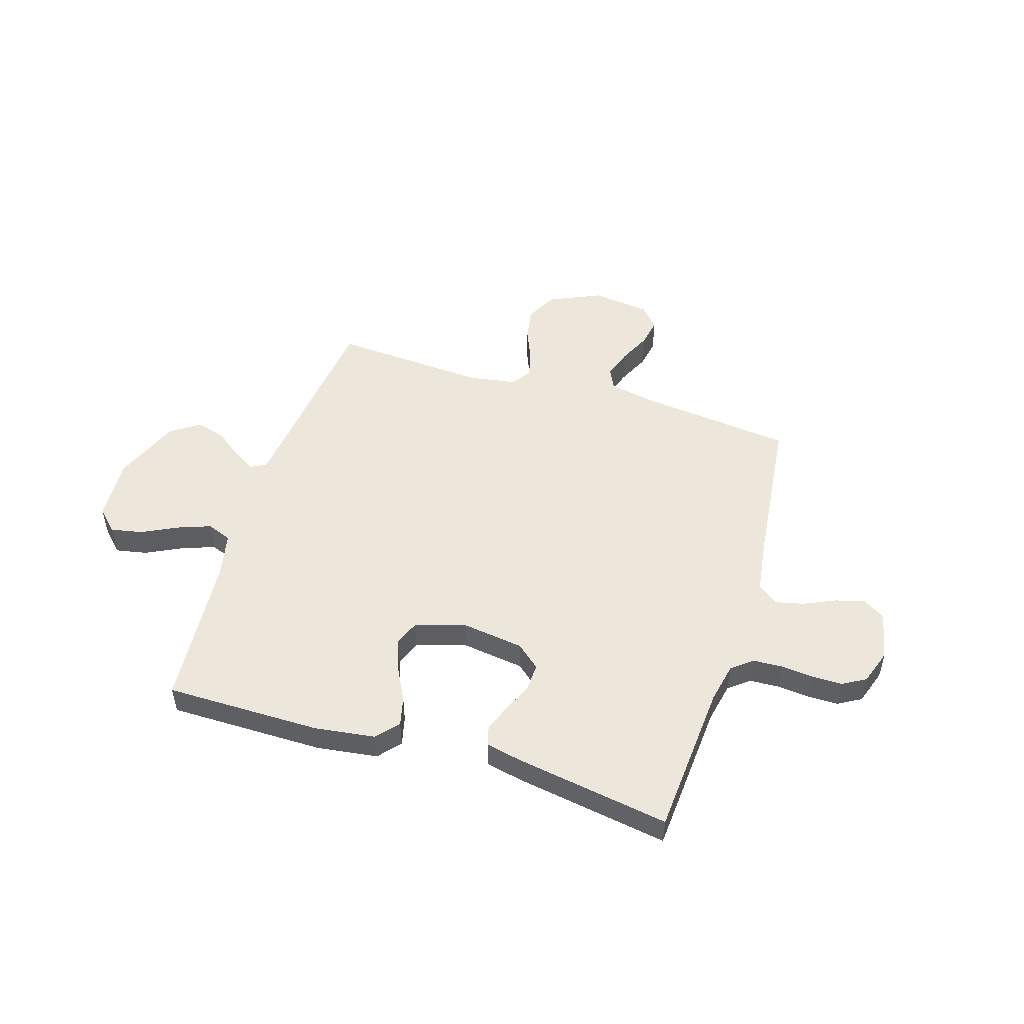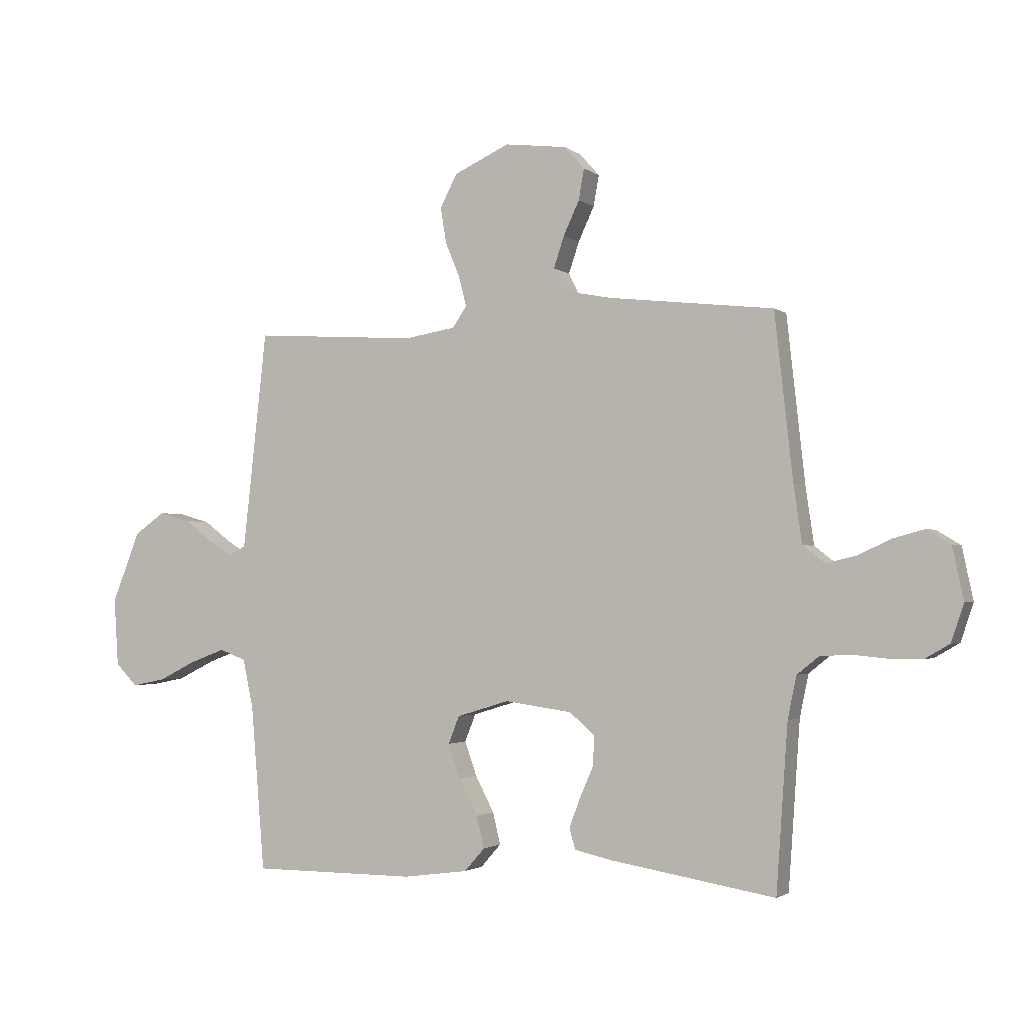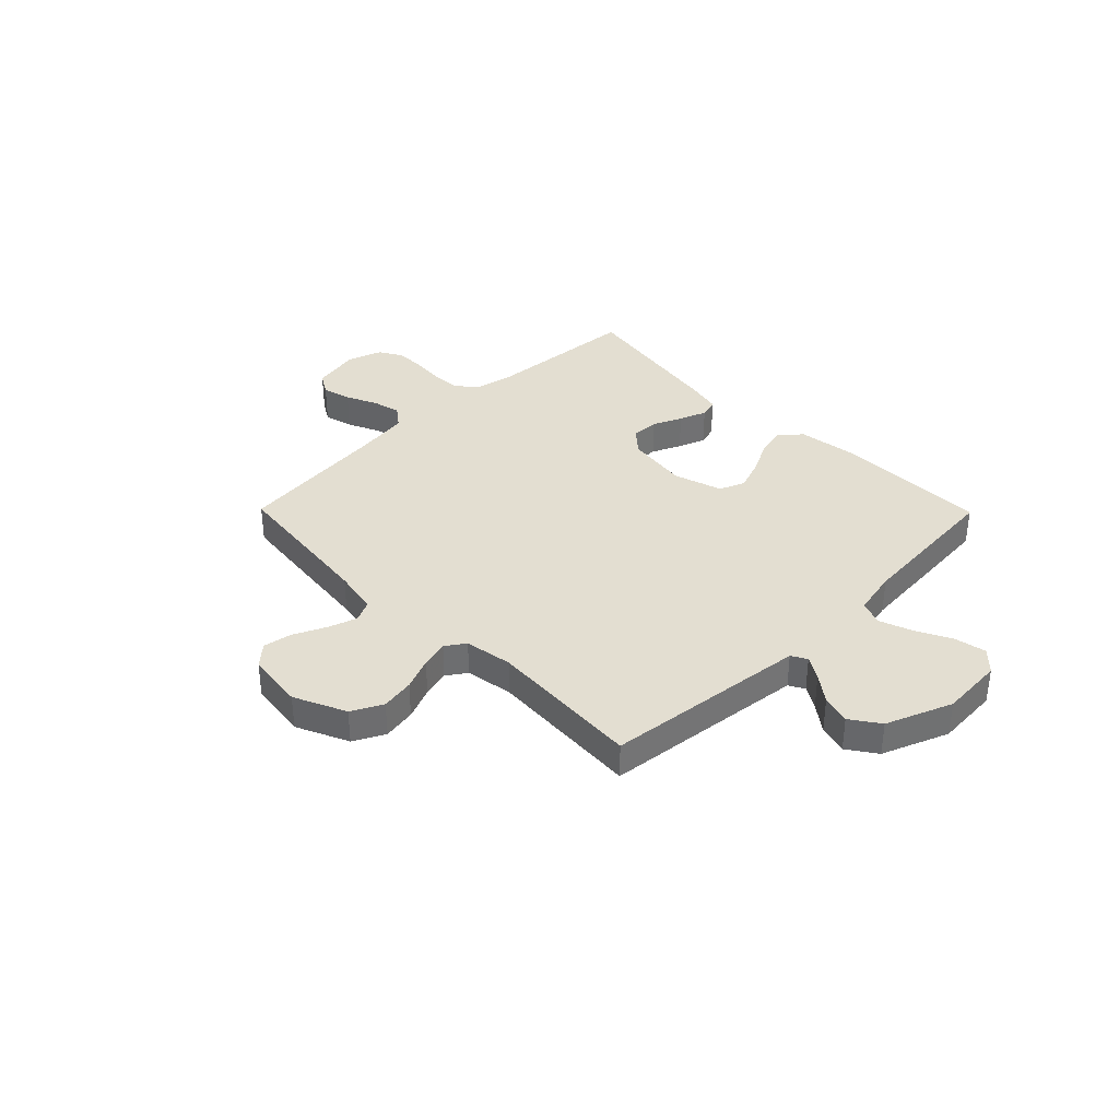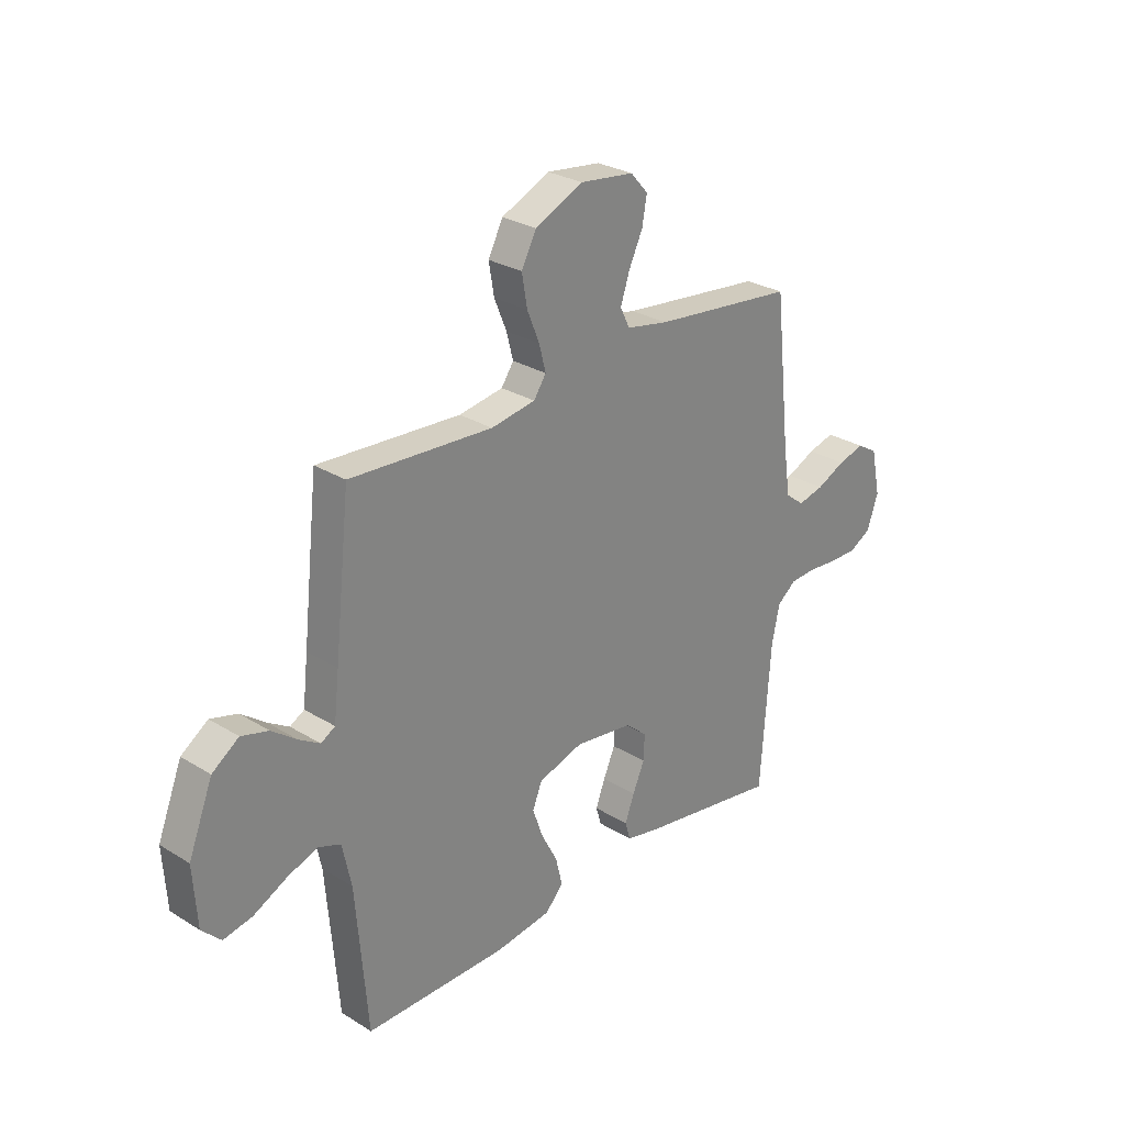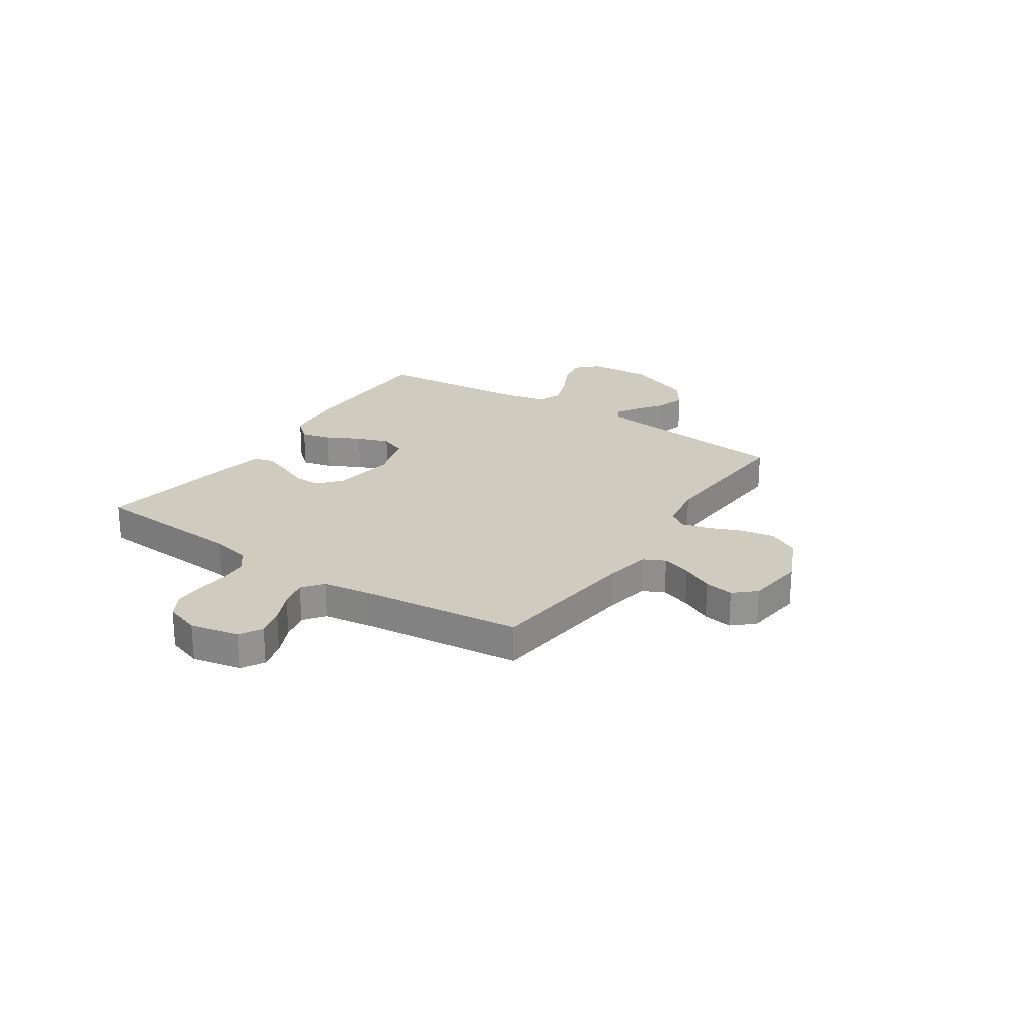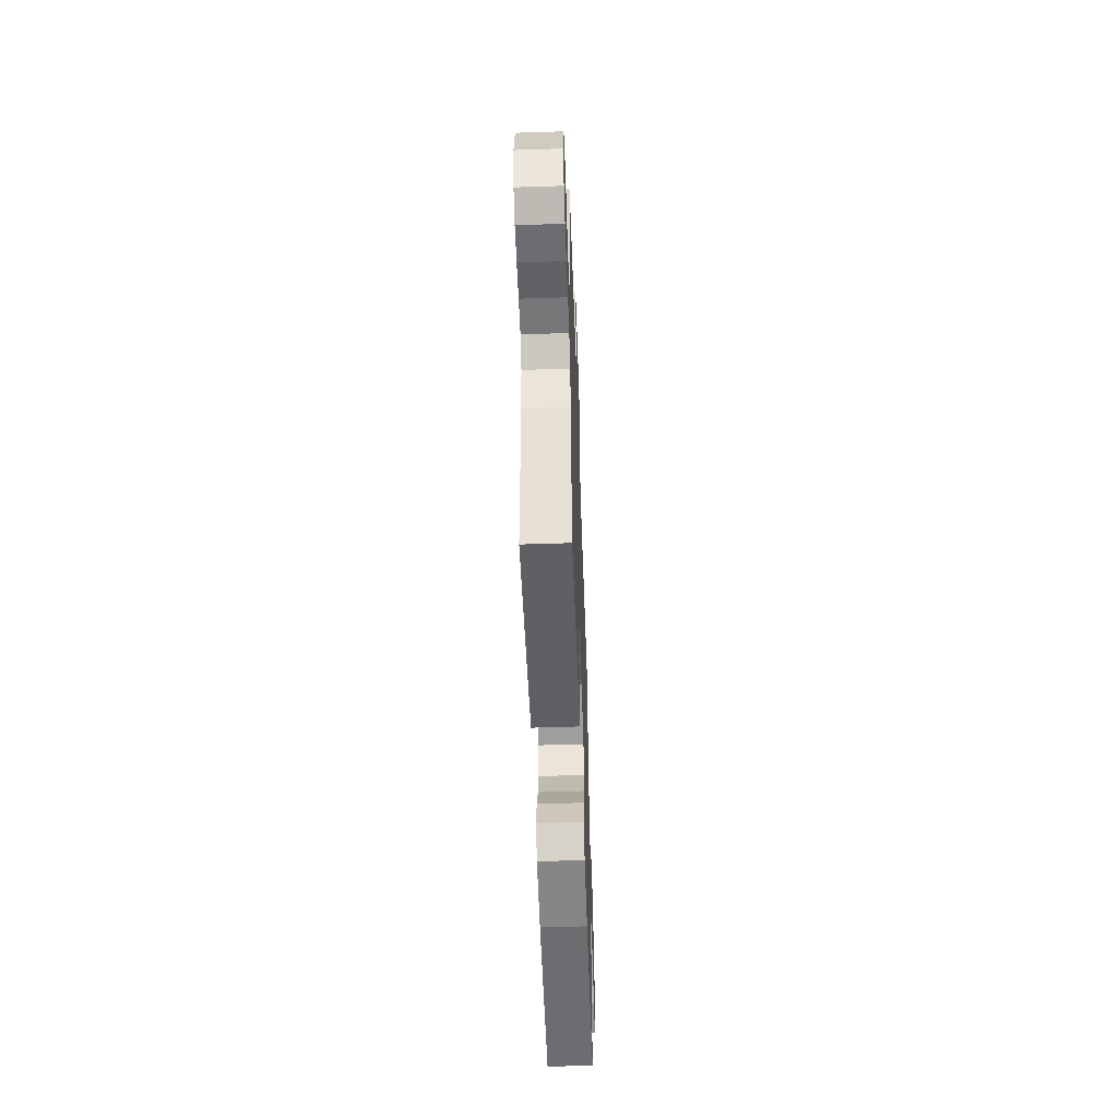
<metadata>
{"format":"obj","ext":"obj","renderer":"f3d","projection":"perspective","resolution":1024,"background":"white","views":[{"elev":50.3,"azim":-162.7,"up":"+Y"},{"elev":-2.0,"azim":-155.8,"up":"+Z"},{"elev":36.3,"azim":45.5,"up":"+Y"},{"elev":27.9,"azim":133.1,"up":"+Z"},{"elev":23.7,"azim":-56.4,"up":"+Y"},{"elev":-54.0,"azim":-88.0,"up":"+Z"}]}
</metadata>
<code>
v 0.5 0.07 -0.5
v 0.2 0.07 -0.5
v 0.082 0.07 -0.484
v 0.045 0.07 -0.442
v 0.059 0.07 -0.384
v 0.093 0.07 -0.319
v 0.115 0.07 -0.257
v 0.095 0.07 -0.207
v 0 0.07 -0.178
v -0.122 0.07 -0.195
v -0.168 0.07 -0.234
v -0.166 0.07 -0.288
v -0.141 0.07 -0.345
v -0.121 0.07 -0.398
v -0.132 0.07 -0.436
v -0.2 0.07 -0.451
v -0.5 0.07 -0.5
v -0.521 0.07 -0.2
v -0.537 0.07 -0.123
v -0.577 0.07 -0.091
v -0.634 0.07 -0.088
v -0.696 0.07 -0.094
v -0.755 0.07 -0.094
v -0.8 0.07 -0.068
v -0.823 0.07 0
v -0.803 0.07 0.095
v -0.76 0.07 0.121
v -0.704 0.07 0.106
v -0.643 0.07 0.078
v -0.588 0.07 0.065
v -0.548 0.07 0.096
v -0.533 0.07 0.2
v -0.5 0.07 0.5
v -0.2 0.07 0.534
v -0.112 0.07 0.551
v -0.092 0.07 0.592
v -0.111 0.07 0.649
v -0.14 0.07 0.711
v -0.15 0.07 0.767
v -0.113 0.07 0.808
v 0 0.07 0.822
v 0.101 0.07 0.776
v 0.132 0.07 0.716
v 0.121 0.07 0.651
v 0.095 0.07 0.588
v 0.081 0.07 0.534
v 0.107 0.07 0.496
v 0.2 0.07 0.481
v 0.5 0.07 0.5
v 0.533 0.07 0.2
v 0.544 0.07 0.103
v 0.574 0.07 0.086
v 0.618 0.07 0.113
v 0.67 0.07 0.152
v 0.727 0.07 0.168
v 0.783 0.07 0.129
v 0.834 0.07 0
v 0.826 0.07 -0.123
v 0.786 0.07 -0.163
v 0.725 0.07 -0.151
v 0.657 0.07 -0.117
v 0.592 0.07 -0.093
v 0.544 0.07 -0.111
v 0.525 0.07 -0.2
v 0.5 0 -0.5
v 0.2 0 -0.5
v 0.082 0 -0.484
v 0.045 0 -0.442
v 0.059 0 -0.384
v 0.093 0 -0.319
v 0.115 0 -0.257
v 0.095 0 -0.207
v 0 0 -0.178
v -0.122 0 -0.195
v -0.168 0 -0.234
v -0.166 0 -0.288
v -0.141 0 -0.345
v -0.121 0 -0.398
v -0.132 0 -0.436
v -0.2 0 -0.451
v -0.5 0 -0.5
v -0.521 0 -0.2
v -0.537 0 -0.123
v -0.577 0 -0.091
v -0.634 0 -0.088
v -0.696 0 -0.094
v -0.755 0 -0.094
v -0.8 0 -0.068
v -0.823 0 0
v -0.803 0 0.095
v -0.76 0 0.121
v -0.704 0 0.106
v -0.643 0 0.078
v -0.588 0 0.065
v -0.548 0 0.096
v -0.533 0 0.2
v -0.5 0 0.5
v -0.2 0 0.534
v -0.112 0 0.551
v -0.092 0 0.592
v -0.111 0 0.649
v -0.14 0 0.711
v -0.15 0 0.767
v -0.113 0 0.808
v 0 0 0.822
v 0.101 0 0.776
v 0.132 0 0.716
v 0.121 0 0.651
v 0.095 0 0.588
v 0.081 0 0.534
v 0.107 0 0.496
v 0.2 0 0.481
v 0.5 0 0.5
v 0.533 0 0.2
v 0.544 0 0.103
v 0.574 0 0.086
v 0.618 0 0.113
v 0.67 0 0.152
v 0.727 0 0.168
v 0.783 0 0.129
v 0.834 0 0
v 0.826 0 -0.123
v 0.786 0 -0.163
v 0.725 0 -0.151
v 0.657 0 -0.117
v 0.592 0 -0.093
v 0.544 0 -0.111
v 0.525 0 -0.2
f 59 60 61
f 58 59 61
f 57 58 61
f 56 57 61
f 55 56 61
f 54 55 61
f 53 54 61
f 52 53 61 62
f 51 52 62 63
f 48 49 50
f 51 63 64
f 50 51 64
f 48 50 64
f 47 48 64
f 43 44 45
f 42 43 45
f 41 42 45
f 40 41 45
f 39 40 45
f 38 39 45
f 37 38 45
f 36 37 45 46
f 64 1 2
f 47 64 2
f 46 47 2
f 36 46 2
f 35 36 2
f 27 28 29
f 26 27 29
f 25 26 29
f 24 25 29
f 23 24 29
f 22 23 29
f 21 22 29
f 20 21 29 30
f 19 20 30 31
f 16 17 18
f 15 16 18
f 14 15 18
f 13 14 18
f 12 13 18
f 19 31 32
f 18 19 32
f 12 18 32
f 11 12 32
f 4 5 6
f 3 4 6
f 2 3 6
f 2 6 7
f 35 2 7
f 34 35 7 8
f 32 33 34
f 11 32 34
f 10 11 34
f 9 10 34
f 8 9 34
f 125 124 123
f 125 123 122
f 125 122 121
f 125 121 120
f 125 120 119
f 125 119 118
f 125 118 117
f 126 125 117 116
f 127 126 116 115
f 114 113 112
f 128 127 115
f 128 115 114
f 128 114 112
f 128 112 111
f 109 108 107
f 109 107 106
f 109 106 105
f 109 105 104
f 109 104 103
f 109 103 102
f 109 102 101
f 110 109 101 100
f 66 65 128
f 66 128 111
f 66 111 110
f 66 110 100
f 66 100 99
f 93 92 91
f 93 91 90
f 93 90 89
f 93 89 88
f 93 88 87
f 93 87 86
f 93 86 85
f 94 93 85 84
f 95 94 84 83
f 82 81 80
f 82 80 79
f 82 79 78
f 82 78 77
f 82 77 76
f 96 95 83
f 96 83 82
f 96 82 76
f 96 76 75
f 70 69 68
f 70 68 67
f 70 67 66
f 71 70 66
f 71 66 99
f 72 71 99 98
f 98 97 96
f 98 96 75
f 98 75 74
f 98 74 73
f 98 73 72
f 1 65 66 2
f 2 66 67 3
f 3 67 68 4
f 4 68 69 5
f 5 69 70 6
f 6 70 71 7
f 7 71 72 8
f 8 72 73 9
f 9 73 74 10
f 10 74 75 11
f 11 75 76 12
f 12 76 77 13
f 13 77 78 14
f 14 78 79 15
f 15 79 80 16
f 16 80 81 17
f 17 81 82 18
f 18 82 83 19
f 19 83 84 20
f 20 84 85 21
f 21 85 86 22
f 22 86 87 23
f 23 87 88 24
f 24 88 89 25
f 25 89 90 26
f 26 90 91 27
f 27 91 92 28
f 28 92 93 29
f 29 93 94 30
f 30 94 95 31
f 31 95 96 32
f 32 96 97 33
f 33 97 98 34
f 34 98 99 35
f 35 99 100 36
f 36 100 101 37
f 37 101 102 38
f 38 102 103 39
f 39 103 104 40
f 40 104 105 41
f 41 105 106 42
f 42 106 107 43
f 43 107 108 44
f 44 108 109 45
f 45 109 110 46
f 46 110 111 47
f 47 111 112 48
f 48 112 113 49
f 49 113 114 50
f 50 114 115 51
f 51 115 116 52
f 52 116 117 53
f 53 117 118 54
f 54 118 119 55
f 55 119 120 56
f 56 120 121 57
f 57 121 122 58
f 58 122 123 59
f 59 123 124 60
f 60 124 125 61
f 61 125 126 62
f 62 126 127 63
f 63 127 128 64
f 64 128 65 1

</code>
